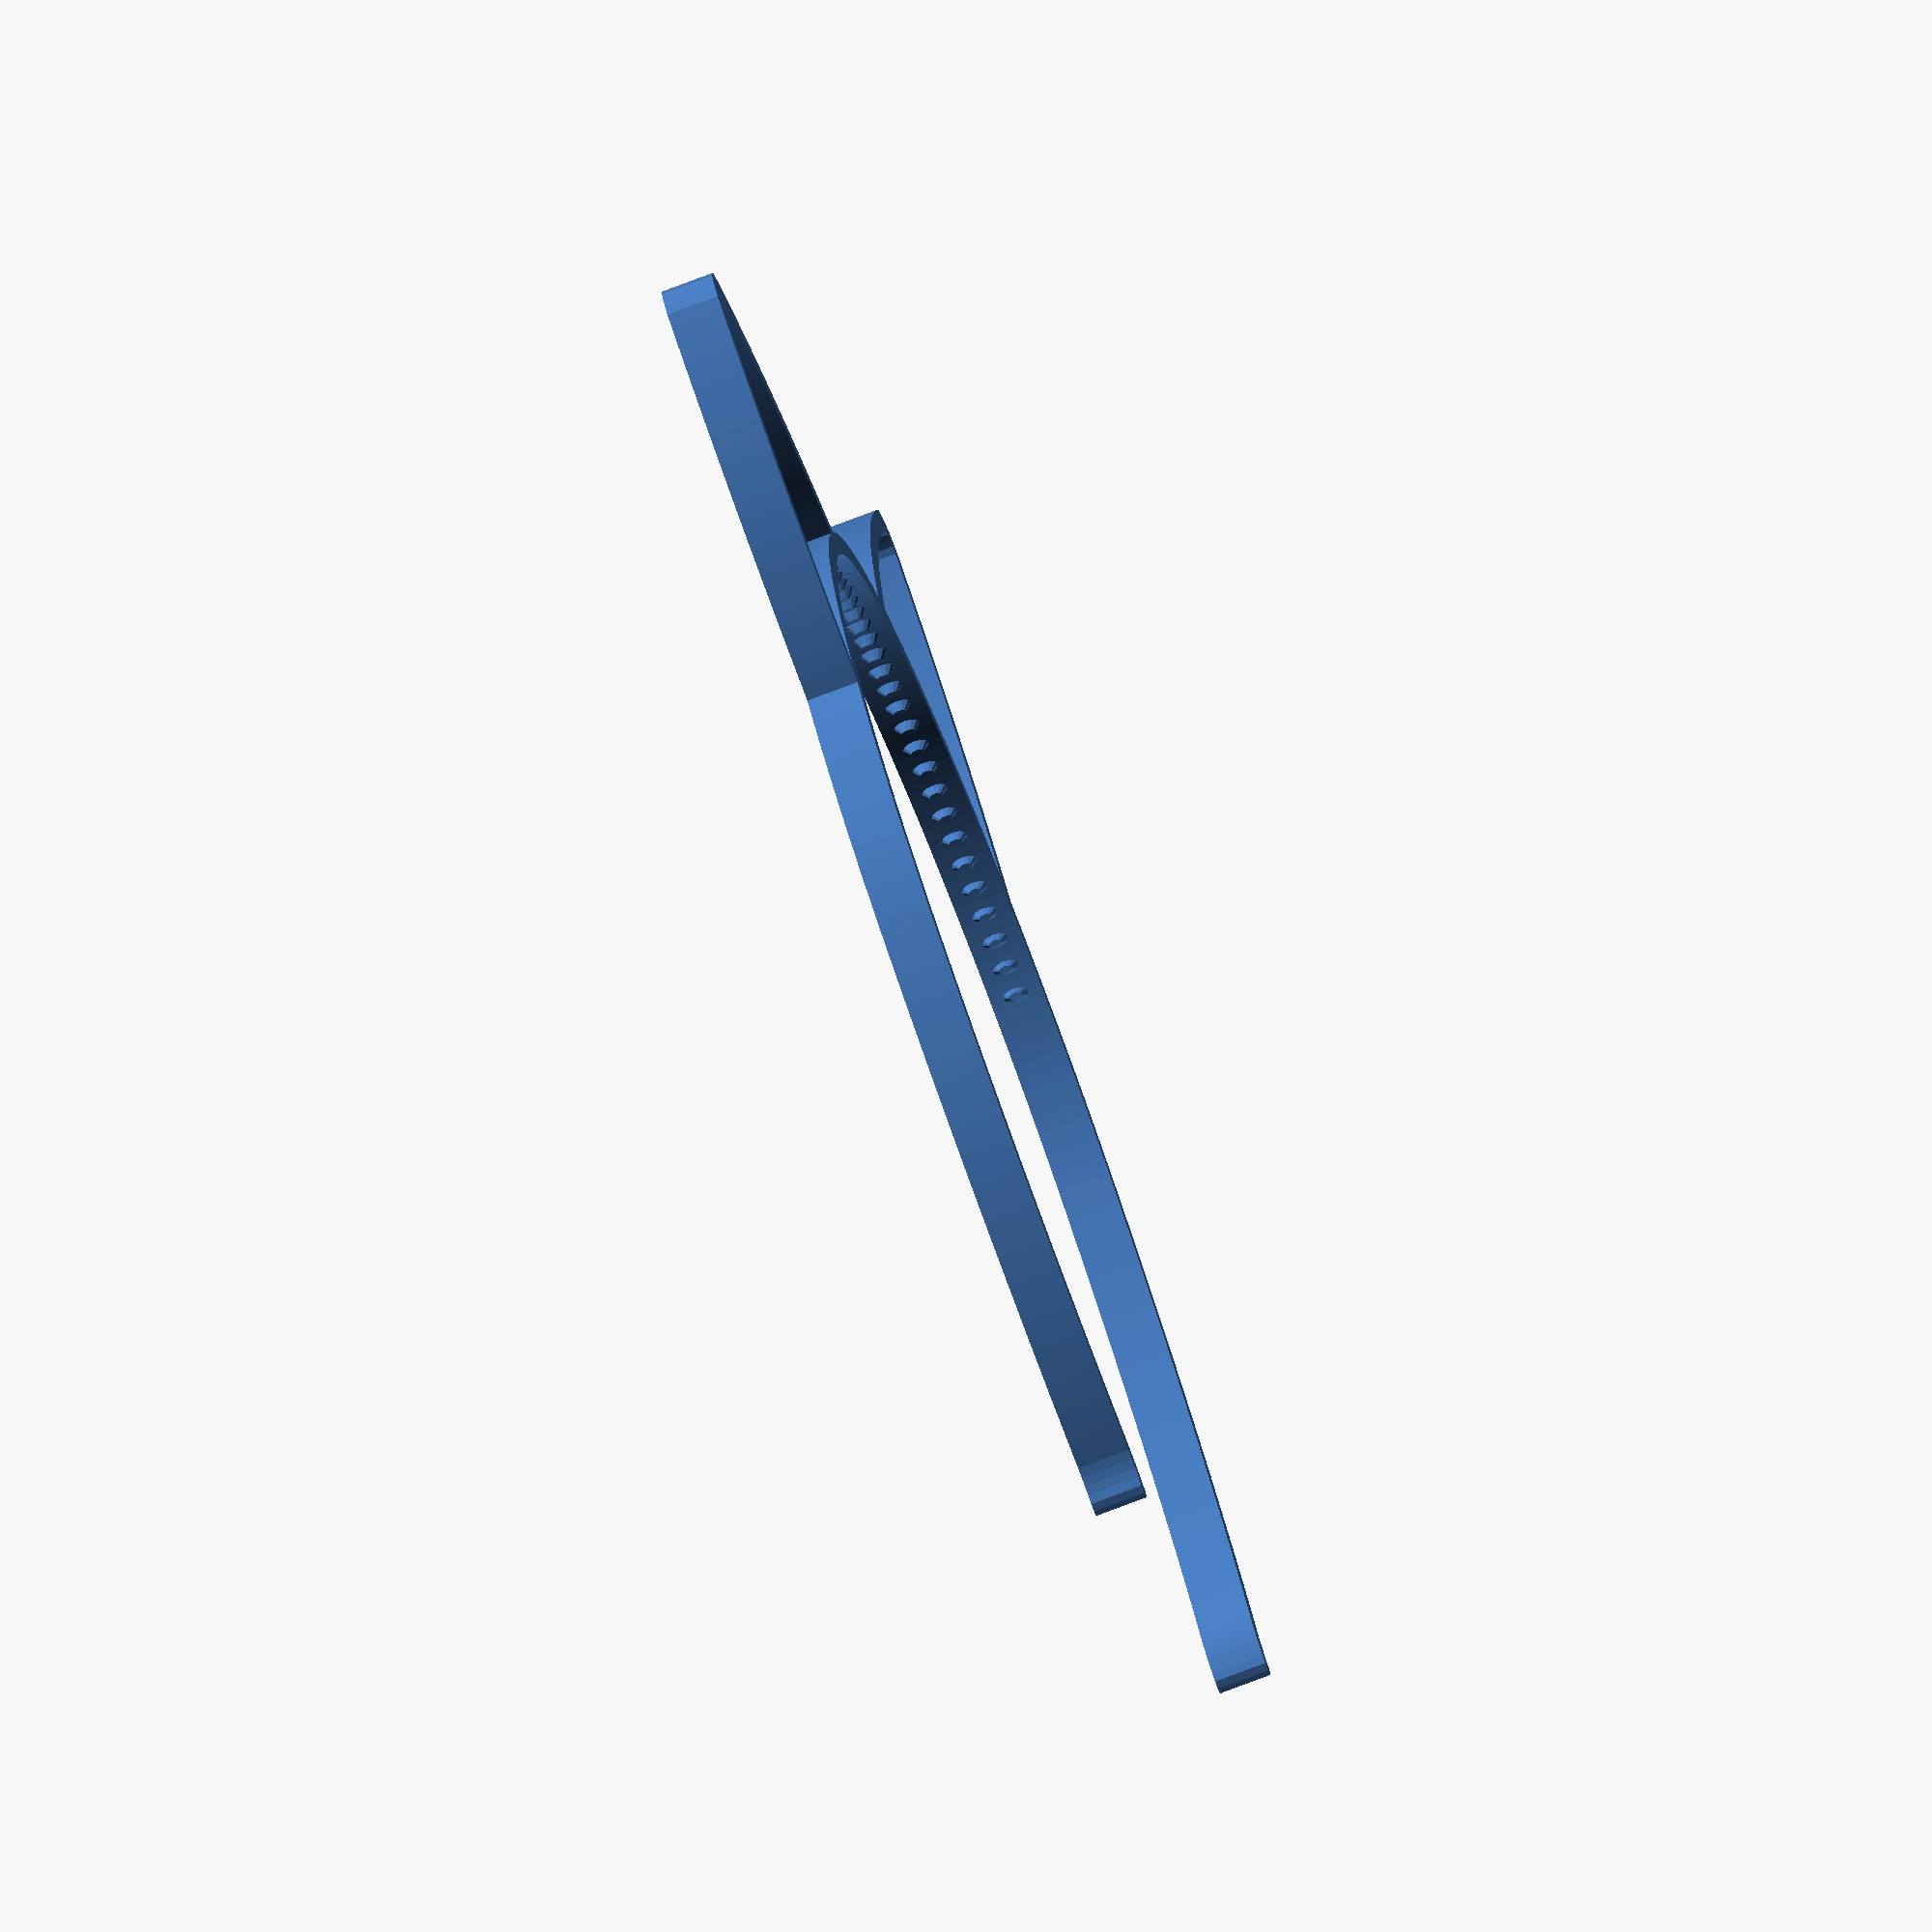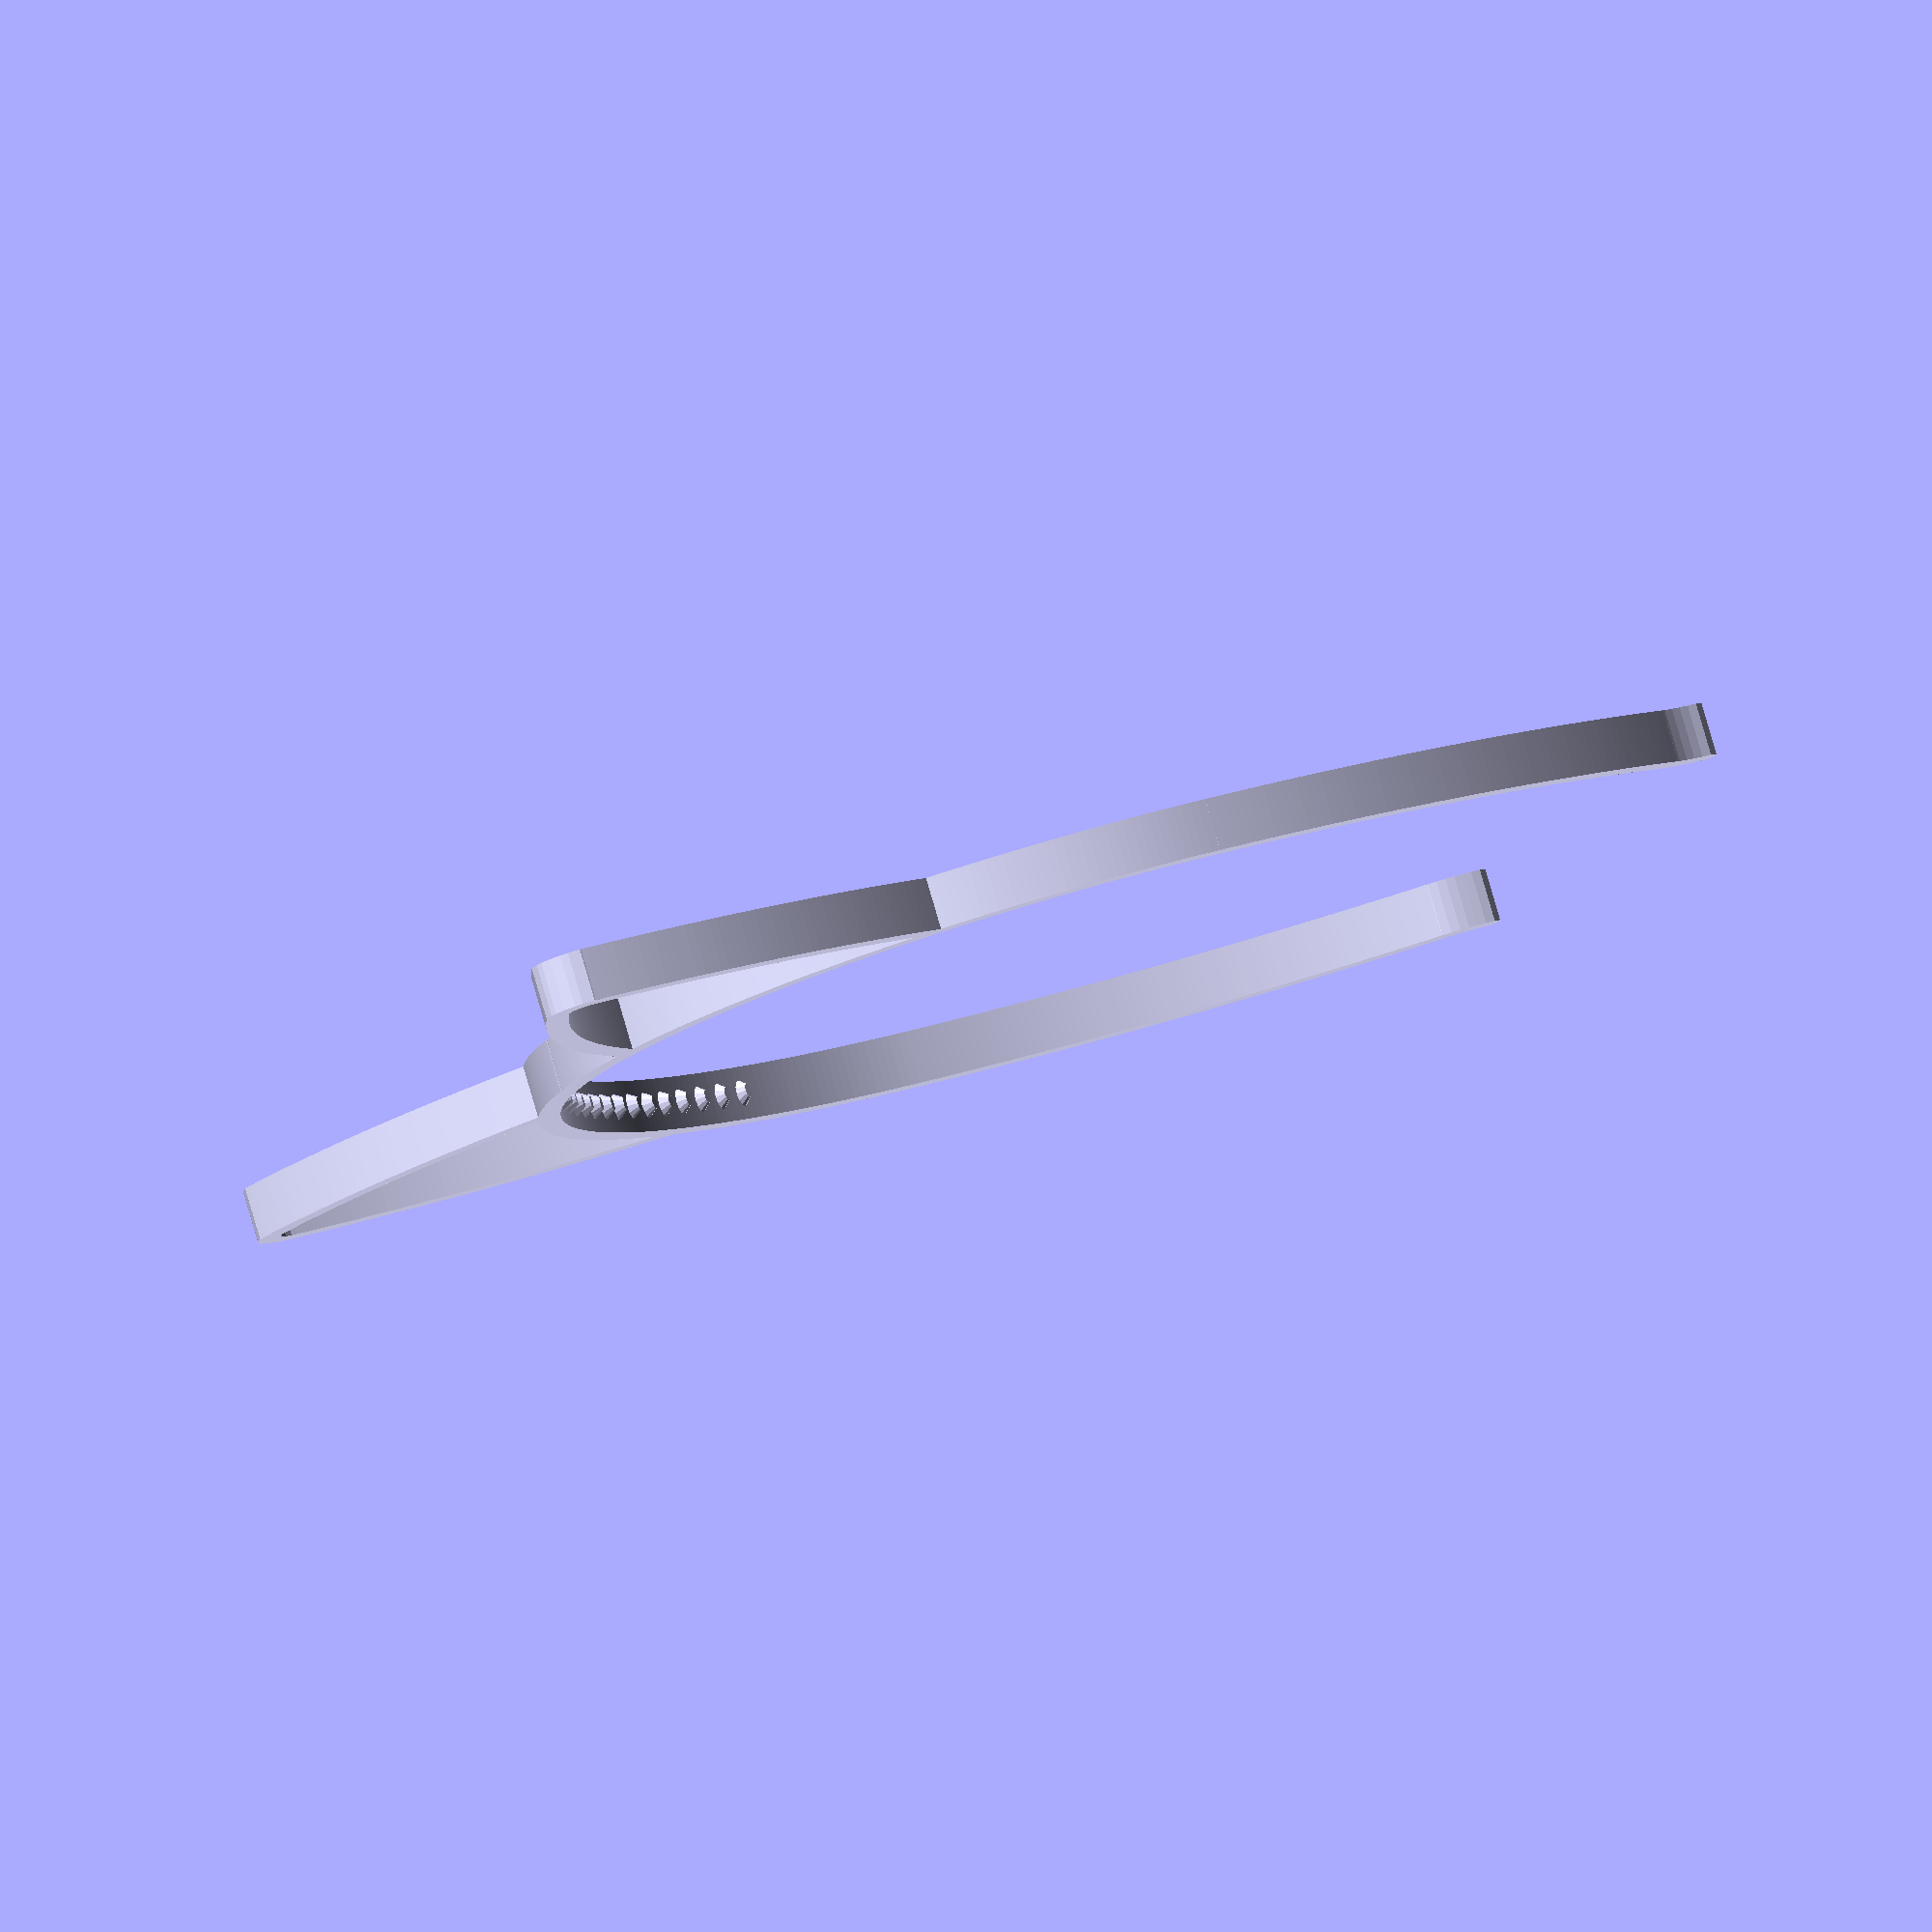
<openscad>
upper_radius = 60;

height = 6;
width = 2.7;

bottom_angle = 30;

end_radius = 10;

ear_position_angle = 37;

ear_radius = 100;
ear_length = 46;
ear_width = 44;

ear_tip_radius = 4;
ear_tip_angle = 80;

spike_height = height / 2;
spike_height_end = height / 4;
spike_depth = 1.2;
spike_width = 1.5;
// Spikes per cm
spike_density = 3;
// How much of the upper ring is spiked
spikes_angle = 70;

module mirror_copy(vector)
{
	children();
	mirror(vector) children();
}

module angled_thing(r, angle, off = 0, h = height)
{
	minkowski(10)
	{
		cylinder($fn = 9, h = 0.001, d = width - 0.001);
		translate([ -off, 0, 0 ])
		rotate_extrude(convexity = 10, $fa = 0.01, $fs = 1, angle = angle) translate([ r, 0, 0 ])
		square([ 0.001, h ], center = true);
	}
}

module shift_angled(r = 0, angle = 0, off = 0)
{
	translate([ -off, 0, 0 ])
	rotate([ 0, 0, angle ])
	translate([ r, 0, 0 ])
	children();
}

// A single ear. Centered
module ear()
{
	full_circumference = 2 * 3.1415 * ear_radius;
	angle = (ear_length / full_circumference) * 360.0;

	// ear_height = ear_radius * sin(angle);
	ear_tip_width = 2 * ear_tip_radius * sin(ear_tip_angle / 2);

	side_length = 2 * ear_radius * sin(angle / 2);
	side_angle = asin((ear_width / 2 - ear_tip_width / 2) / side_length);
	ear_height = side_length * cos(side_angle);

	// translate([ear_width/2,0,0])
	mirror_copy([ 1, 0, 0 ])
	{
		translate([ ear_width / 2, 0, 0 ])
		rotate([ 0, 0, -angle / 2 + side_angle ])
		angled_thing(r = ear_radius, angle = angle, off = ear_radius);

		translate([ ear_tip_width / 2, ear_height, 0 ])
		rotate([ 0, 0, 90 - ear_tip_angle / 2 ])
		angled_thing(r = ear_tip_radius, angle = ear_tip_angle / 2, off = ear_tip_radius);
	}
}

// The spike make sure you dont lose your ears
module spike()
{
	rotate([ 90, 0, 0 ])
	scale([ spike_width / spike_height, 1, 1 ])
	{
		cylinder($fn = 12, d1 = spike_height, h = spike_depth, d2 = spike_height_end, center = false);
		translate([ 0, 0, -width / 2 ])
		cylinder(d = spike_height, h = width / 2, center = false);
	}
}

mirror_copy([ 1, 0, 0 ])
{
	union()
	{
		// Upper half
		angled_thing(r = upper_radius, angle = 90);

		// Ear
		rotate([ 0, 0, ear_position_angle ])
		translate([ 0, cos((ear_width / (2 * 3.1415 * upper_radius)) * 360 / 2) * upper_radius, 0 ])
		ear();

		// Spikes
		distance = upper_radius * 2 * 3.1415 * (spikes_angle / 360);
		spike_distance = 10 / spike_density;
		spike_angle_distance = spikes_angle / (distance / spike_distance);
		spike_amount = floor(distance / spike_distance);
		for (i = [0:1:spike_amount])
		{
			rotate([ 0, 0, (0.5 + i) * spike_angle_distance ])
			translate([ 0, upper_radius - width / 2, 0 ])
			spike();
		}

		// Lower half
		angled_thing(r = upper_radius * 2, angle = -bottom_angle, off = upper_radius);

		// Bottom thing for some reason
		shift_angled(r = upper_radius * 2, angle = -bottom_angle, off = upper_radius) rotate([ 0, 0, 180 ])
		angled_thing(r = end_radius, angle = bottom_angle, off = end_radius);
	}
}

</openscad>
<views>
elev=257.8 azim=242.6 roll=69.3 proj=o view=solid
elev=98.2 azim=107.2 roll=196.2 proj=o view=solid
</views>
